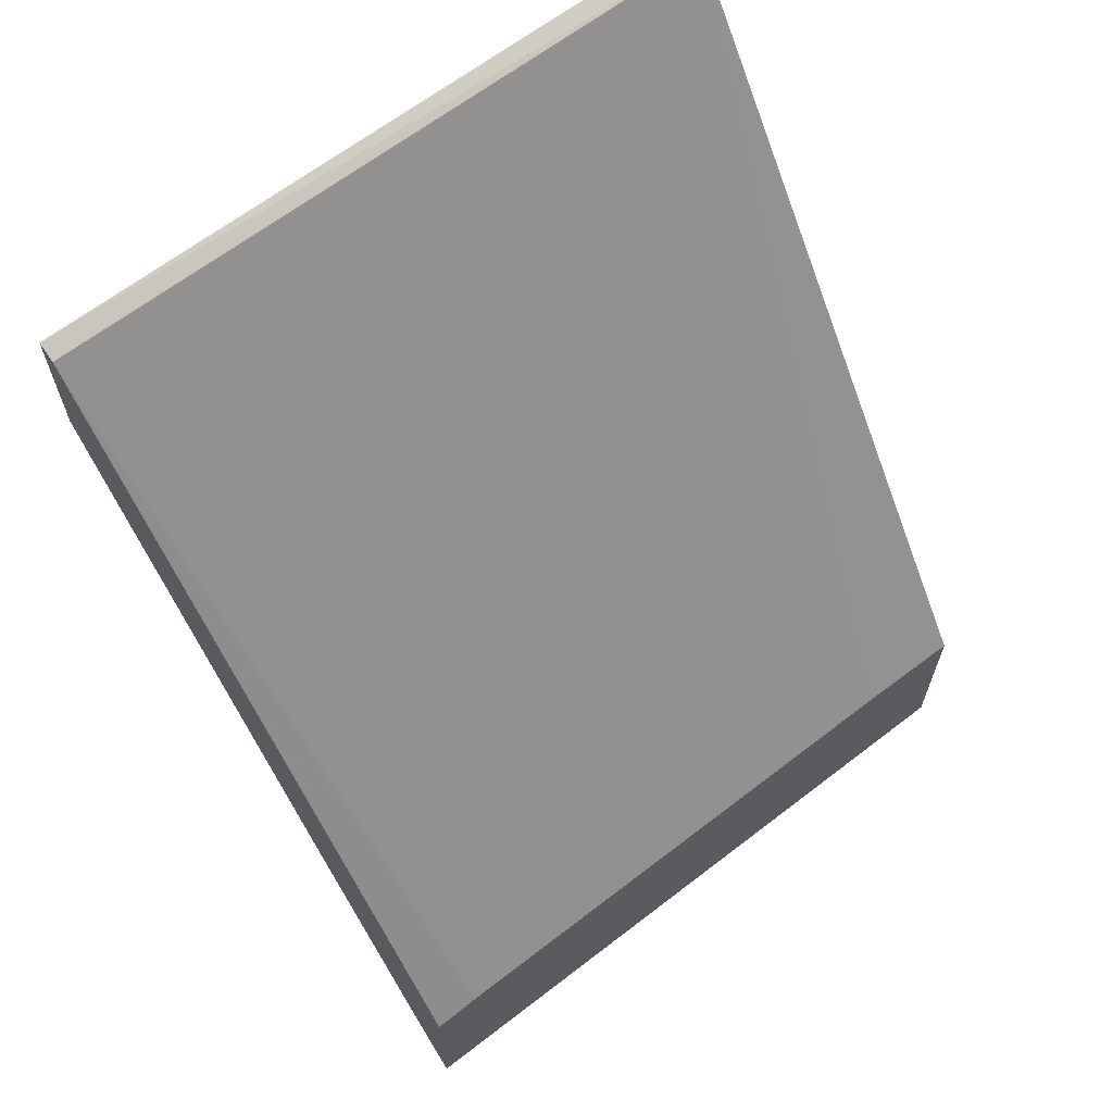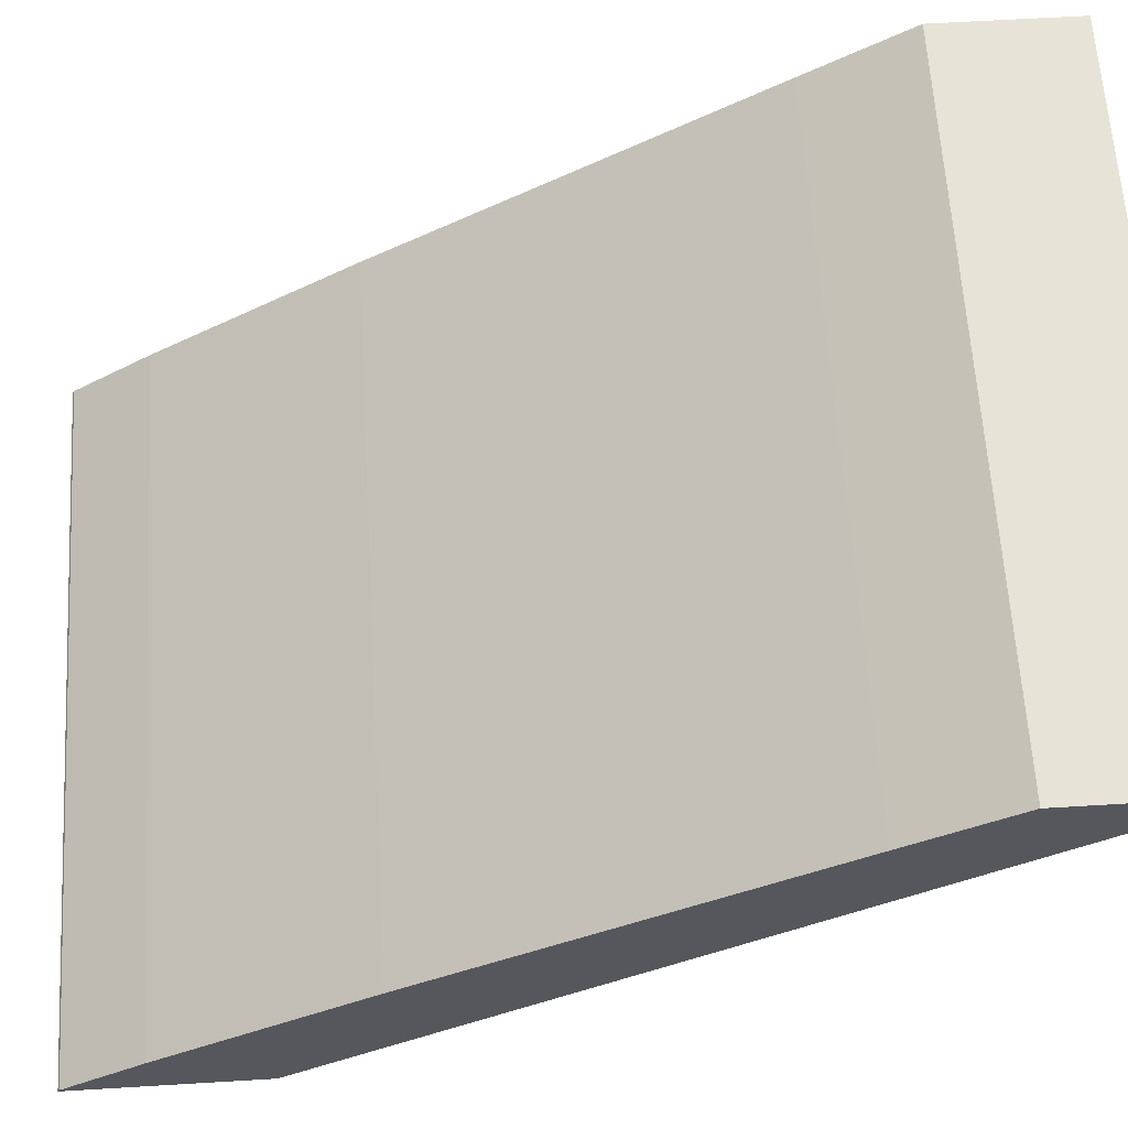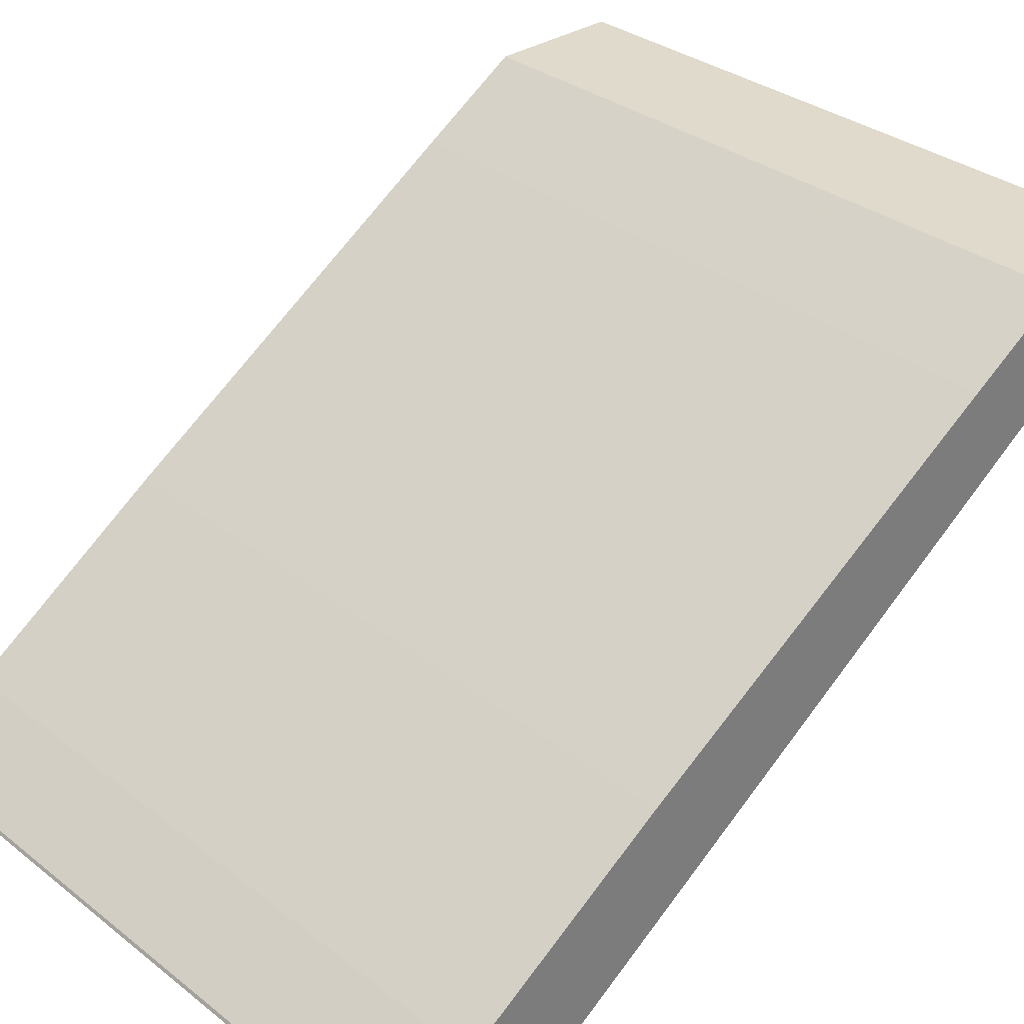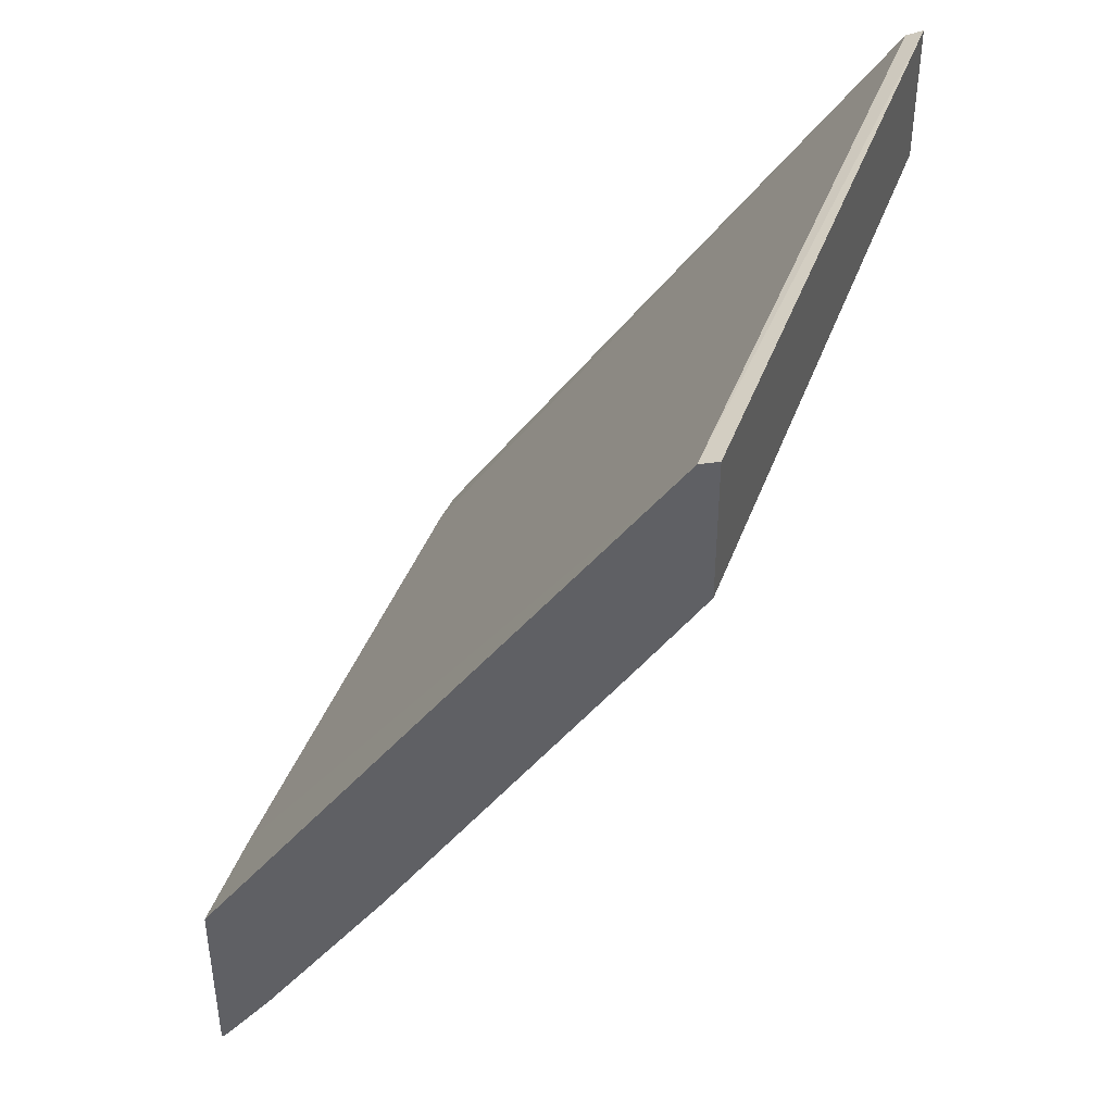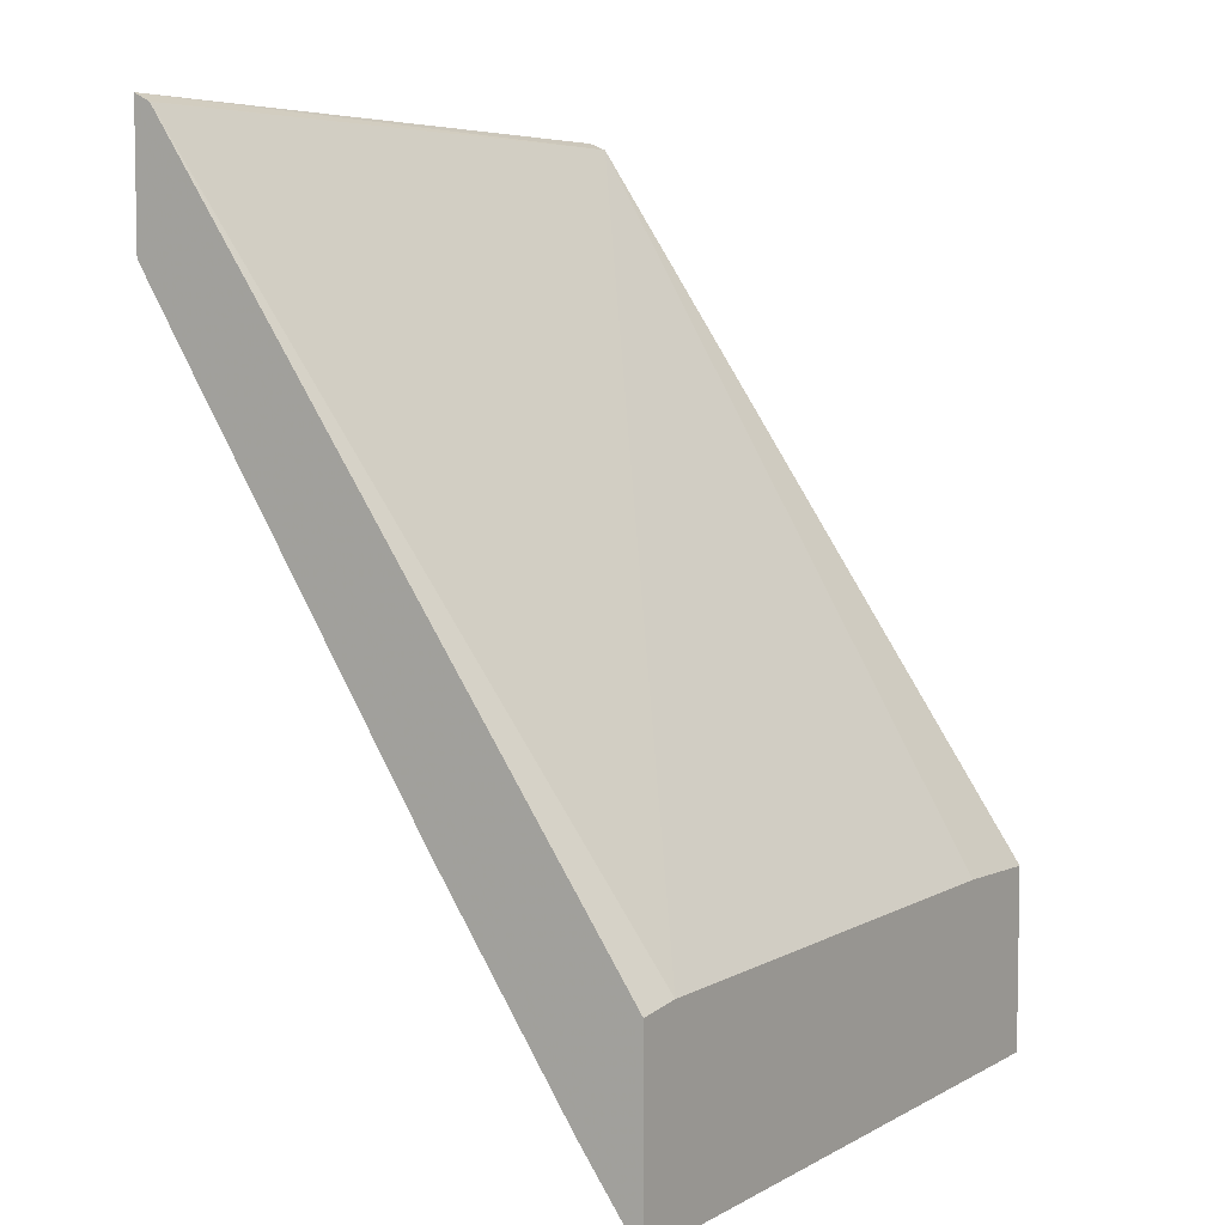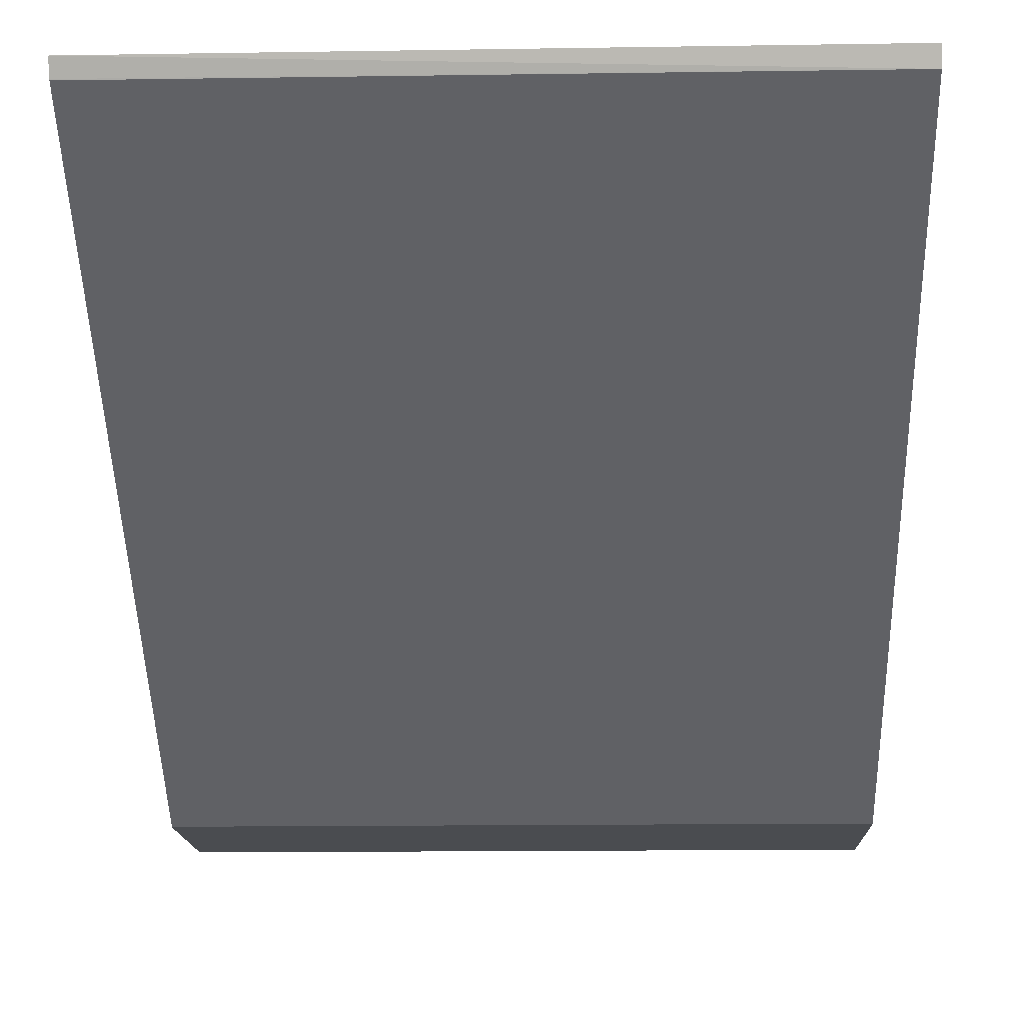
<metadata>
{"format":"obj","ext":"obj","renderer":"f3d","projection":"perspective","resolution":1024,"background":"white","views":[{"elev":65.1,"azim":-37.8,"up":"+Z"},{"elev":62.1,"azim":-93.5,"up":"+Y"},{"elev":32.5,"azim":-133.0,"up":"+Y"},{"elev":41.1,"azim":109.1,"up":"+Z"},{"elev":5.9,"azim":-57.3,"up":"+Z"},{"elev":-15.0,"azim":1.9,"up":"+Y"}]}
</metadata>
<code>
v 0.01952 0.2144 0.2269
v 0.01952 0.2003 0.2198
v 0.6239 0.1983 0.2205
v 0.6239 0.2144 0.2269
v 0.01952 0.2144 0.1072
v 0.01952 0.1995 0.2193
v 0.05987 -0.2222 -0.3933
v 0.5302 -0.2222 -0.3933
v 0.6239 -0.2222 -0.3975
v 0.6239 0.2144 0.1072
v 0.01952 0.1595 0.01987
v 0.01952 -0.2222 -0.3975
v 0.6239 -0.2222 -0.5599
v 0.6239 0.1595 0.01987
v 0.01952 -0.04984 -0.3091
v 0.01952 -0.2222 -0.5599
v 0.01952 -0.2198 -0.5587
v 0.6239 -0.2194 -0.5584
v 0.6239 -0.04984 -0.3091
v 0.01952 -0.1695 -0.4887
v 0.01952 -0.2194 -0.5584
v 0.6239 -0.1695 -0.4887
f 3 14 10
f 7 13 9
f 3 10 4
f 5 10 14
f 5 14 11
f 6 12 7
f 7 12 16
f 7 16 13
f 7 9 8
f 15 19 22
f 11 19 15
f 13 16 17
f 13 17 18
f 15 22 20
f 17 21 18
f 18 21 20
f 18 20 22
f 3 19 14
f 11 14 19
f 3 22 19
f 1 10 5
f 3 13 18
f 3 18 22
f 1 2 3
f 1 3 4
f 1 4 10
f 1 5 11
f 1 15 20
f 1 20 21
f 1 21 17
f 1 11 15
f 1 16 12
f 3 9 13
f 1 17 16
f 3 7 8
f 3 6 7
f 3 8 9
f 2 6 3
f 1 6 2
f 1 12 6

</code>
